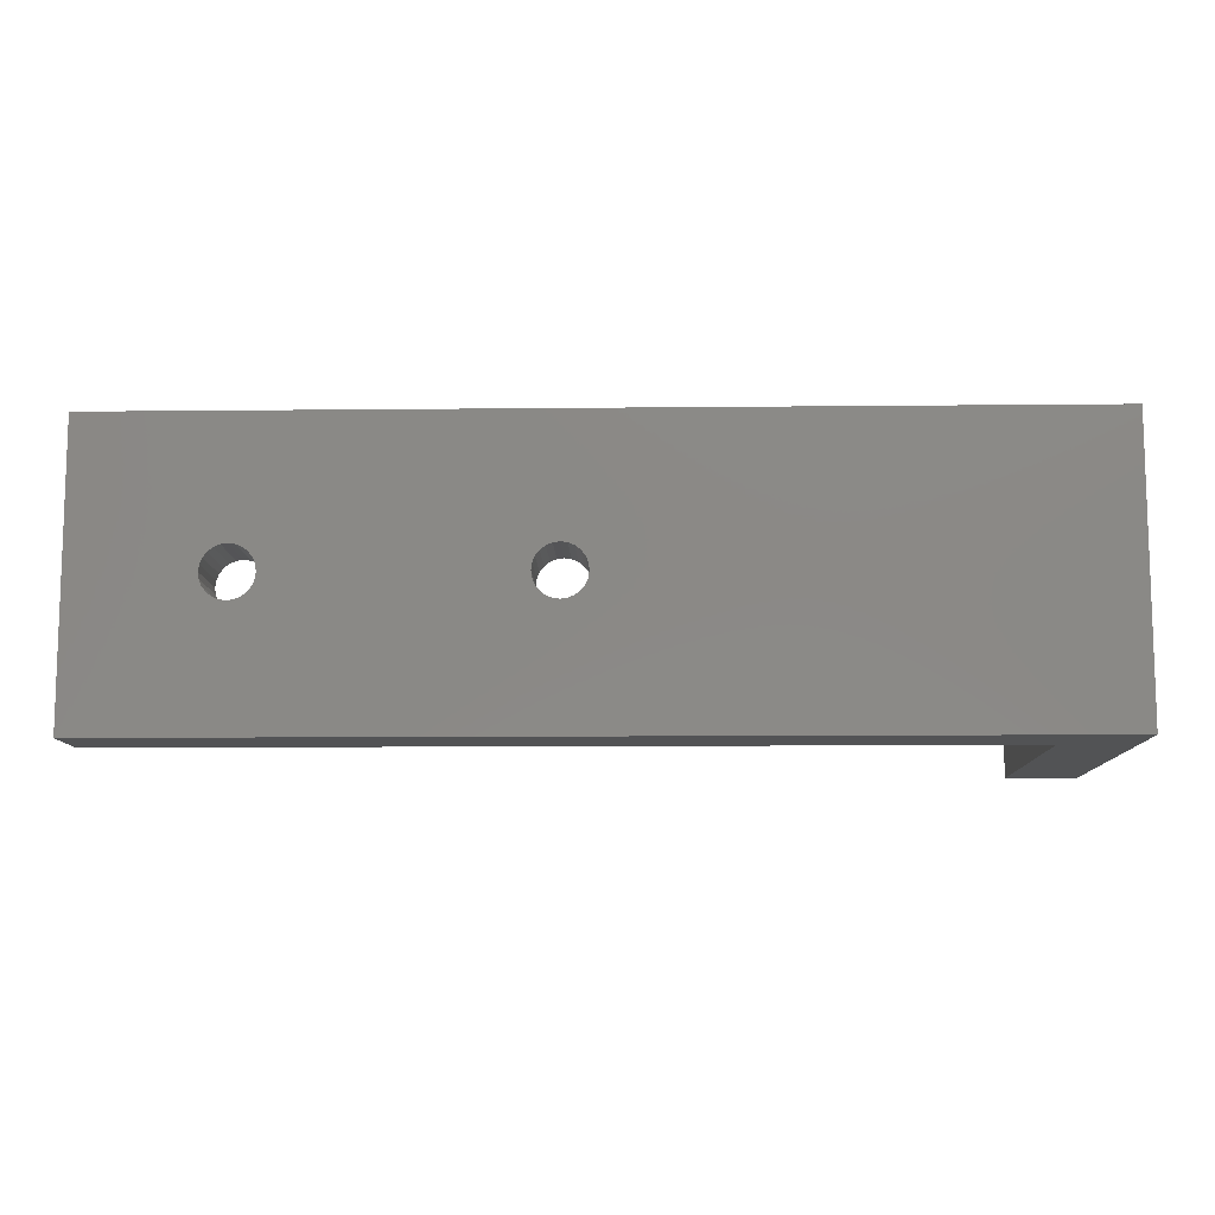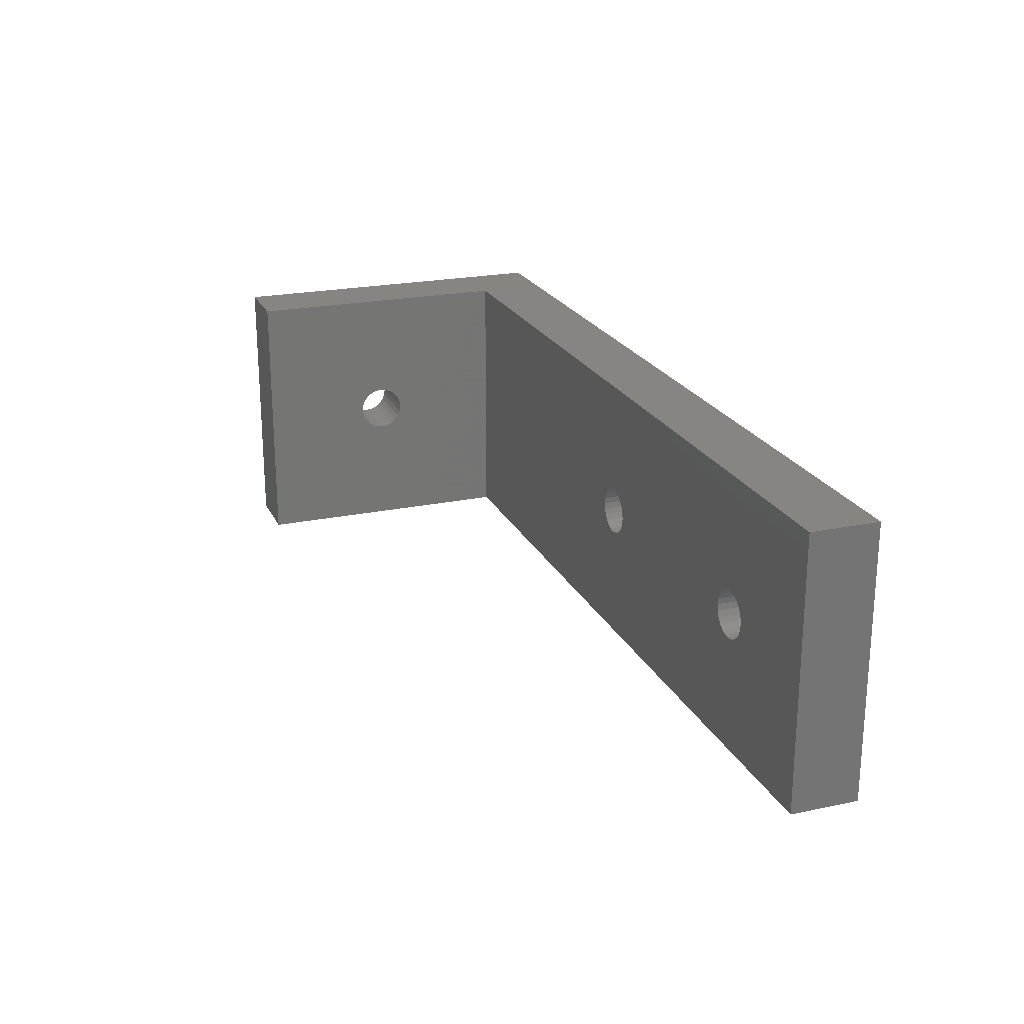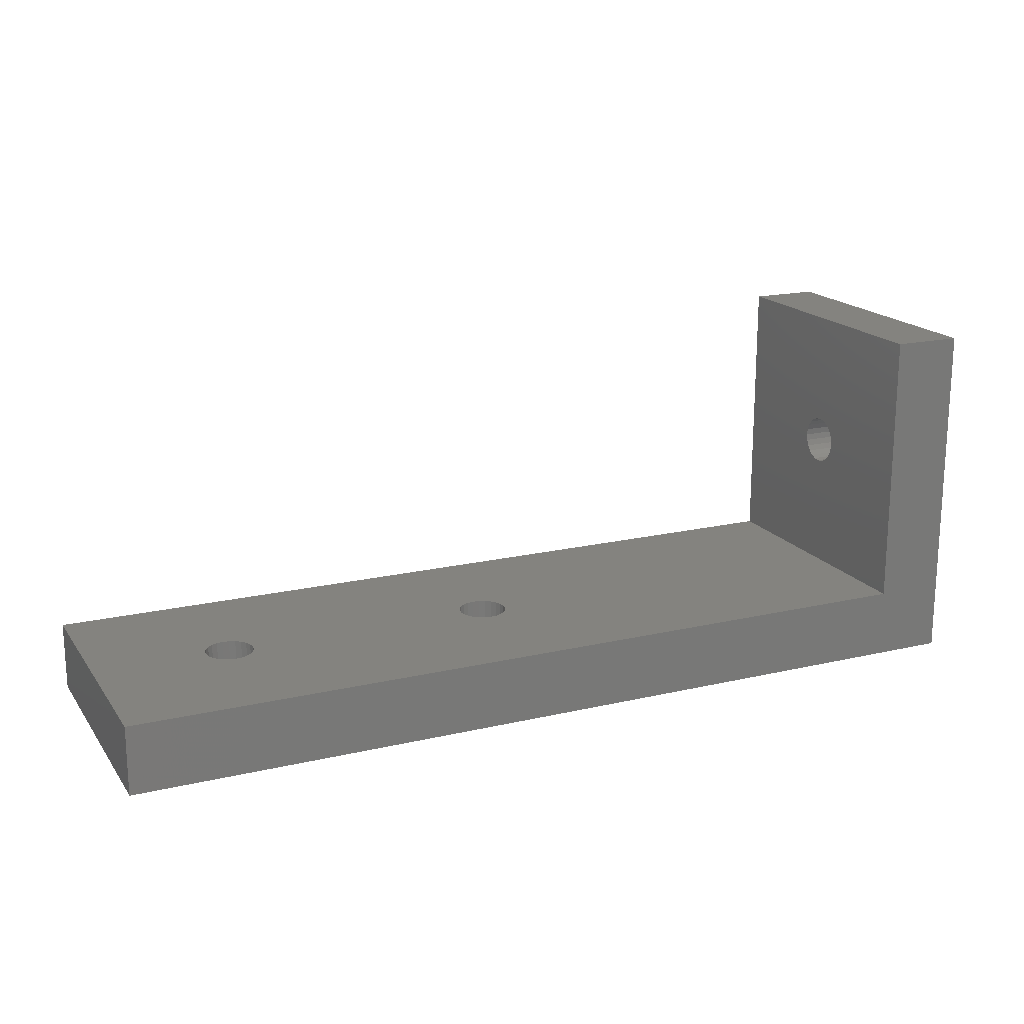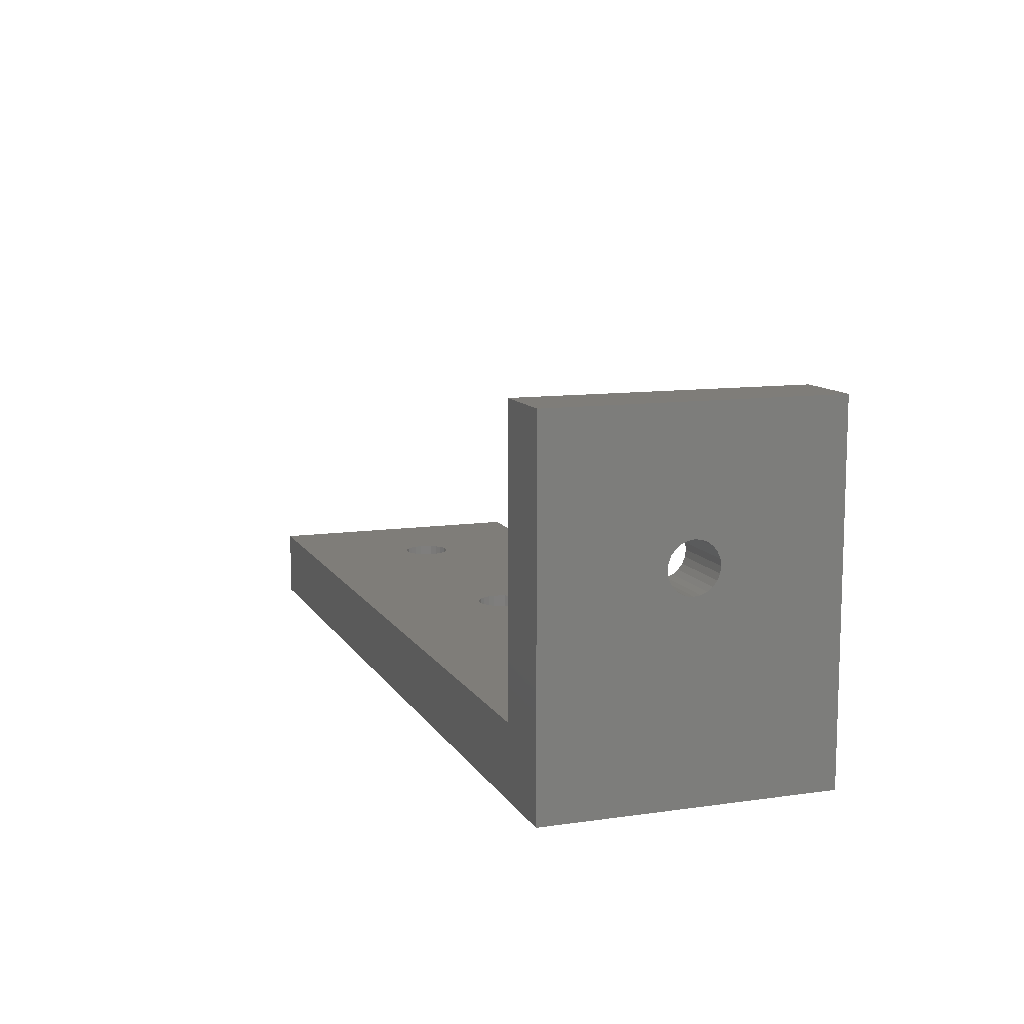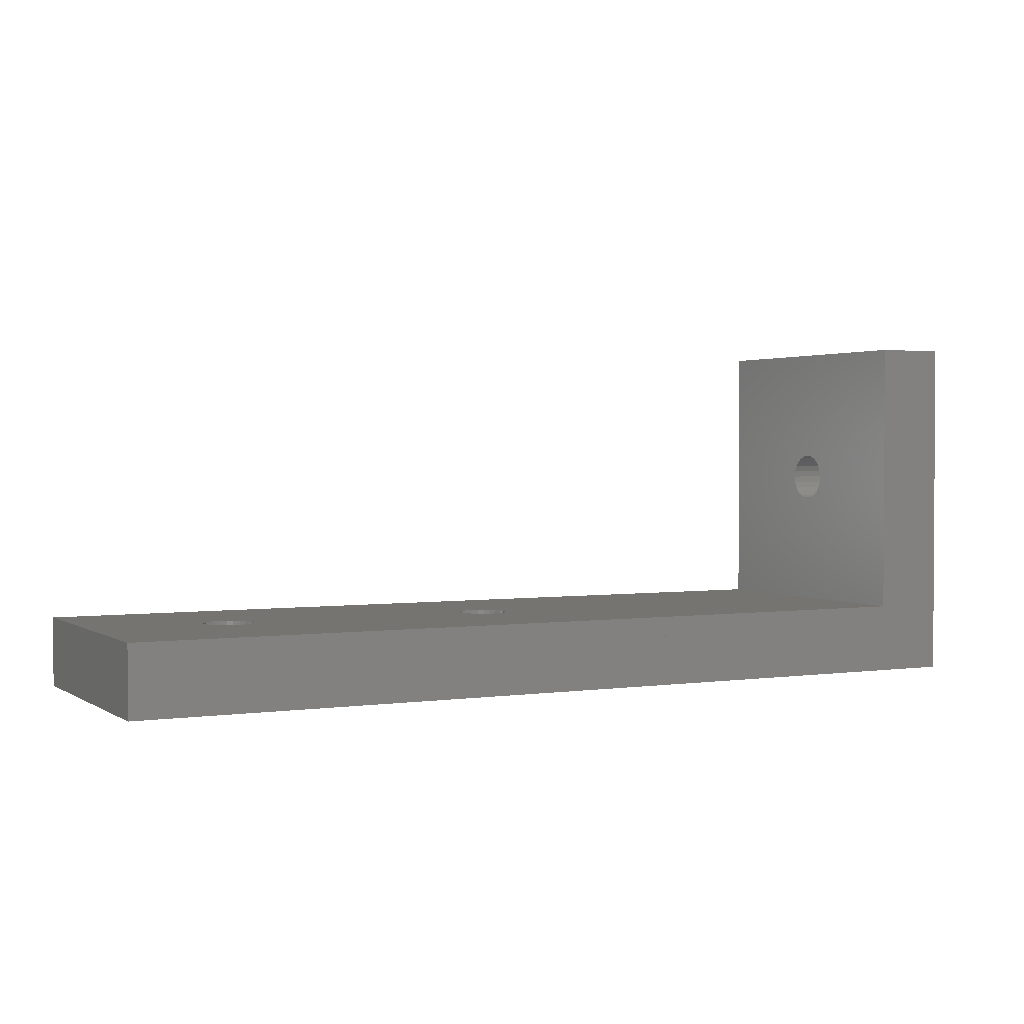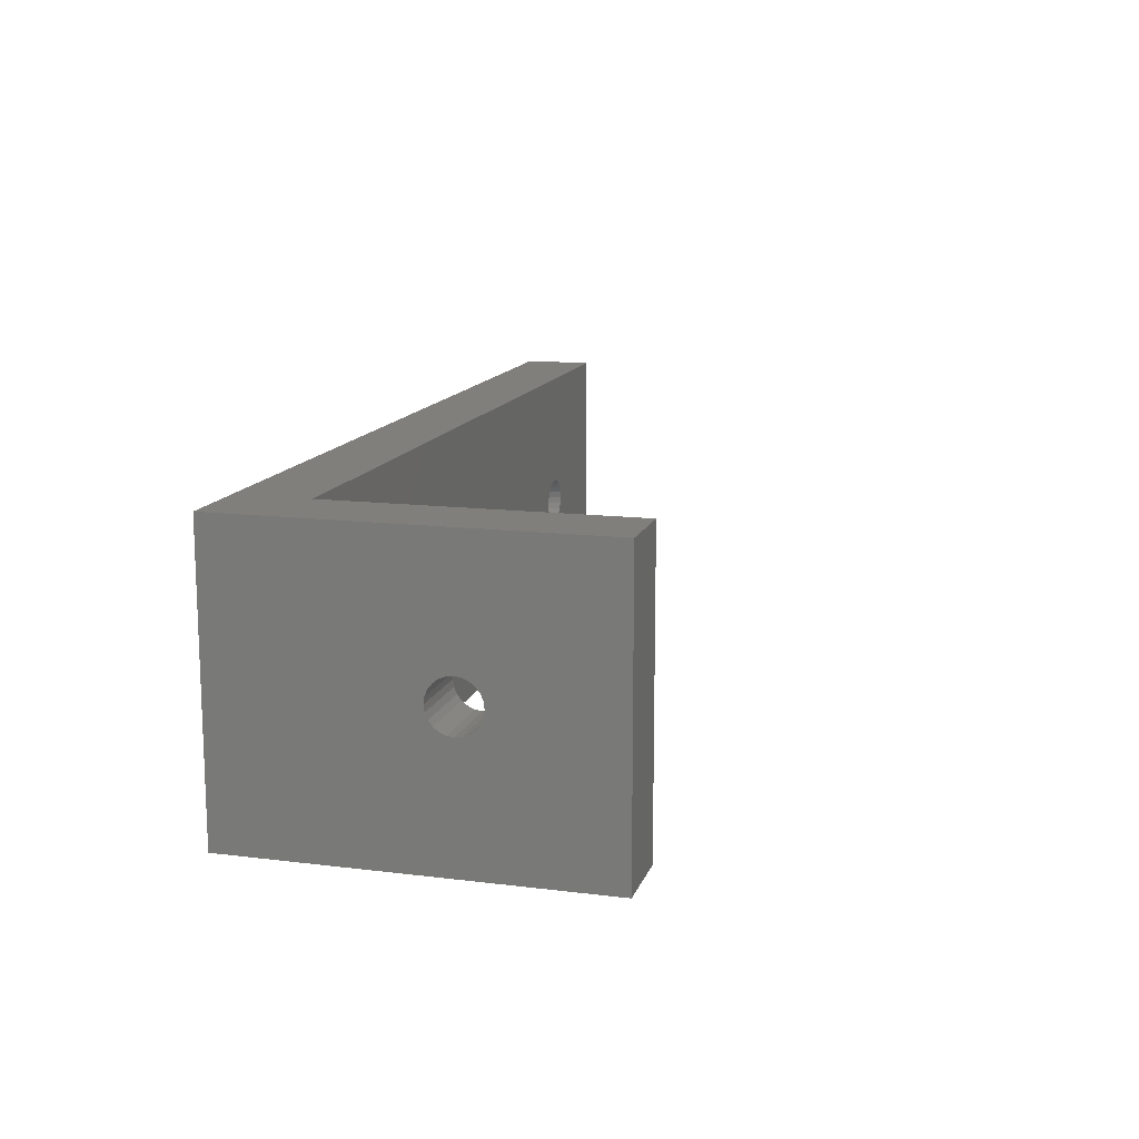
<metadata>
{"format":"stl","ext":"stl","renderer":"f3d","projection":"perspective","resolution":1024,"background":"white","views":[{"elev":-10.4,"azim":-178.5,"up":"+Y"},{"elev":22.1,"azim":69.9,"up":"+Y"},{"elev":18.0,"azim":155.5,"up":"+Z"},{"elev":10.9,"azim":-109.5,"up":"+Z"},{"elev":1.9,"azim":152.8,"up":"+Z"},{"elev":13.5,"azim":-74.5,"up":"+Y"}]}
</metadata>
<code>
# stl→obj: 164 verts, 340 faces
v 71.09 64.94 0
v 79.85 56.18 0
v 71.09 44.94 0
v 80.22 56.46 0
v 80.64 56.64 0
v 111.1 64.94 0
v 79.58 55.82 0
v 79.4 55.4 0
v 79.34 54.94 0
v 81.09 56.69 0
v 81.54 56.64 0
v 81.97 56.46 0
v 82.33 56.18 0
v 82.61 55.82 0
v 82.78 55.4 0
v 82.84 54.94 0
v 99.85 56.18 0
v 99.58 55.82 0
v 99.4 55.4 0
v 99.34 54.94 0
v 100.2 56.46 0
v 100.6 56.64 0
v 101.1 56.69 0
v 101.5 56.64 0
v 102 56.46 0
v 102.3 56.18 0
v 102.6 55.82 0
v 102.8 55.4 0
v 102.8 54.94 0
v 80.64 53.25 0
v 111.1 44.94 0
v 80.22 53.43 0
v 79.85 53.71 0
v 79.58 54.07 0
v 79.4 54.49 0
v 81.09 53.19 0
v 81.54 53.25 0
v 81.97 53.43 0
v 82.33 53.71 0
v 82.61 54.07 0
v 82.78 54.49 0
v 99.85 53.71 0
v 99.58 54.07 0
v 99.4 54.49 0
v 100.2 53.43 0
v 100.6 53.25 0
v 101.1 53.19 0
v 101.5 53.25 0
v 102 53.43 0
v 102.3 53.71 0
v 102.6 54.07 0
v 102.8 54.49 0
v 71.09 64.94 5
v 51.09 44.94 5
v 51.09 64.94 5
v 71.09 44.94 5
v 51.09 64.94 0
v 51.09 44.94 0
v 79.85 53.71 5
v 80.22 53.43 5
v 80.64 53.25 5
v 111.1 44.94 5
v 79.58 54.07 5
v 79.4 54.49 5
v 79.34 54.94 5
v 81.09 53.19 5
v 81.54 53.25 5
v 81.97 53.43 5
v 82.33 53.71 5
v 82.61 54.07 5
v 82.78 54.49 5
v 82.84 54.94 5
v 99.85 53.71 5
v 99.58 54.07 5
v 99.4 54.49 5
v 99.34 54.94 5
v 100.2 53.43 5
v 100.6 53.25 5
v 101.1 53.19 5
v 101.5 53.25 5
v 102 53.43 5
v 102.3 53.71 5
v 102.6 54.07 5
v 102.8 54.49 5
v 102.8 54.94 5
v 80.64 56.64 5
v 111.1 64.94 5
v 80.22 56.46 5
v 79.85 56.18 5
v 79.58 55.82 5
v 79.4 55.4 5
v 81.09 56.69 5
v 81.54 56.64 5
v 81.97 56.46 5
v 82.33 56.18 5
v 82.61 55.82 5
v 82.78 55.4 5
v 99.85 56.18 5
v 99.58 55.82 5
v 99.4 55.4 5
v 100.2 56.46 5
v 100.6 56.64 5
v 101.1 56.69 5
v 101.5 56.64 5
v 102 56.46 5
v 102.3 56.18 5
v 102.6 55.82 5
v 102.8 55.4 5
v 46.09 44.94 4.99
v 46.09 64.94 4.99
v 46.09 64.94 0
v 46.09 44.94 0
v 46.09 53.71 13.76
v 46.09 44.94 25
v 46.09 53.43 14.12
v 46.09 53.25 14.55
v 46.09 53.19 15
v 46.09 54.07 13.48
v 46.09 54.49 13.31
v 46.09 54.94 13.25
v 46.09 55.4 13.31
v 46.09 55.82 13.48
v 46.09 56.18 13.76
v 46.09 56.46 14.13
v 46.09 56.64 14.55
v 46.09 56.69 15
v 46.09 53.71 16.24
v 46.09 64.94 25
v 46.09 53.43 15.88
v 46.09 53.25 15.45
v 46.09 54.07 16.52
v 46.09 54.49 16.69
v 46.09 54.94 16.75
v 46.09 55.4 16.69
v 46.09 55.82 16.52
v 46.09 56.18 16.24
v 46.09 56.46 15.88
v 46.09 56.64 15.45
v 51.09 64.94 25
v 51.09 44.94 25
v 51.09 55.4 13.31
v 51.09 54.94 13.25
v 51.09 54.49 13.31
v 51.09 54.07 13.48
v 51.09 53.71 13.76
v 51.09 53.43 14.12
v 51.09 53.25 14.55
v 51.09 53.19 15
v 51.09 53.25 15.45
v 51.09 53.43 15.88
v 51.09 53.71 16.24
v 51.09 54.07 16.52
v 51.09 54.49 16.69
v 51.09 54.94 16.75
v 51.09 55.4 16.69
v 51.09 55.82 16.52
v 51.09 56.18 16.24
v 51.09 56.46 15.88
v 51.09 56.64 15.45
v 51.09 56.69 15
v 51.09 56.64 14.55
v 51.09 56.46 14.13
v 51.09 56.18 13.76
v 51.09 55.82 13.48
f 1 2 3
f 2 1 4
f 4 1 5
f 5 1 6
f 3 2 7
f 3 7 8
f 3 8 9
f 5 6 10
f 10 6 11
f 11 6 12
f 12 6 13
f 13 6 14
f 14 6 15
f 15 6 16
f 16 6 17
f 16 17 18
f 16 18 19
f 16 19 20
f 17 6 21
f 21 6 22
f 22 6 23
f 23 6 24
f 24 6 25
f 25 6 26
f 26 6 27
f 27 6 28
f 28 6 29
f 3 30 31
f 30 3 32
f 32 3 33
f 33 3 34
f 34 3 35
f 35 3 9
f 31 30 36
f 31 36 37
f 31 37 38
f 31 38 39
f 31 39 40
f 31 40 41
f 31 41 16
f 31 16 42
f 42 16 43
f 43 16 44
f 44 16 20
f 31 42 45
f 31 45 46
f 31 46 47
f 31 47 48
f 31 48 49
f 31 49 50
f 31 50 51
f 31 51 52
f 31 52 29
f 31 29 6
f 53 54 55
f 54 53 56
f 53 57 1
f 57 53 55
f 54 3 58
f 3 54 56
f 56 59 53
f 59 56 60
f 60 56 61
f 61 56 62
f 53 59 63
f 53 63 64
f 53 64 65
f 61 62 66
f 66 62 67
f 67 62 68
f 68 62 69
f 69 62 70
f 70 62 71
f 71 62 72
f 72 62 73
f 72 73 74
f 72 74 75
f 72 75 76
f 73 62 77
f 77 62 78
f 78 62 79
f 79 62 80
f 80 62 81
f 81 62 82
f 82 62 83
f 83 62 84
f 84 62 85
f 53 86 87
f 86 53 88
f 88 53 89
f 89 53 90
f 90 53 91
f 91 53 65
f 87 86 92
f 87 92 93
f 87 93 94
f 87 94 95
f 87 95 96
f 87 96 97
f 87 97 72
f 87 72 98
f 98 72 99
f 99 72 100
f 100 72 76
f 87 98 101
f 87 101 102
f 87 102 103
f 87 103 104
f 87 104 105
f 87 105 106
f 87 106 107
f 87 107 108
f 87 108 85
f 87 85 62
f 53 6 1
f 6 53 87
f 6 62 31
f 62 6 87
f 62 3 31
f 3 62 56
f 72 41 71
f 41 72 16
f 97 16 72
f 16 97 15
f 96 15 97
f 15 96 14
f 95 14 96
f 14 95 13
f 95 12 13
f 12 95 94
f 94 11 12
f 11 94 93
f 93 10 11
f 10 93 92
f 92 5 10
f 5 92 86
f 86 4 5
f 4 86 88
f 88 2 4
f 2 88 89
f 2 90 7
f 90 2 89
f 7 91 8
f 91 7 90
f 8 65 9
f 65 8 91
f 9 64 35
f 64 9 65
f 35 63 34
f 63 35 64
f 34 59 33
f 59 34 63
f 59 32 33
f 32 59 60
f 60 30 32
f 30 60 61
f 61 36 30
f 36 61 66
f 66 37 36
f 37 66 67
f 67 38 37
f 38 67 68
f 68 39 38
f 39 68 69
f 70 39 69
f 39 70 40
f 71 40 70
f 40 71 41
f 85 52 84
f 52 85 29
f 108 29 85
f 29 108 28
f 107 28 108
f 28 107 27
f 106 27 107
f 27 106 26
f 106 25 26
f 25 106 105
f 105 24 25
f 24 105 104
f 104 23 24
f 23 104 103
f 103 22 23
f 22 103 102
f 102 21 22
f 21 102 101
f 101 17 21
f 17 101 98
f 17 99 18
f 99 17 98
f 18 100 19
f 100 18 99
f 19 76 20
f 76 19 100
f 20 75 44
f 75 20 76
f 44 74 43
f 74 44 75
f 43 73 42
f 73 43 74
f 73 45 42
f 45 73 77
f 77 46 45
f 46 77 78
f 78 47 46
f 47 78 79
f 79 48 47
f 48 79 80
f 80 49 48
f 49 80 81
f 81 50 49
f 50 81 82
f 83 50 82
f 50 83 51
f 84 51 83
f 51 84 52
f 55 109 110
f 109 55 54
f 55 111 57
f 111 55 110
f 109 58 112
f 58 109 54
f 111 109 112
f 109 111 110
f 109 113 114
f 113 109 110
f 114 113 115
f 114 115 116
f 114 116 117
f 113 110 118
f 118 110 119
f 119 110 120
f 120 110 121
f 121 110 122
f 122 110 123
f 123 110 124
f 124 110 125
f 125 110 126
f 114 127 128
f 127 114 129
f 129 114 130
f 130 114 117
f 128 127 131
f 128 131 132
f 128 132 133
f 128 133 134
f 128 134 135
f 128 135 136
f 128 136 137
f 128 137 138
f 128 138 126
f 128 126 110
f 55 128 110
f 128 55 139
f 139 114 128
f 114 139 140
f 114 54 109
f 54 114 140
f 141 120 121
f 120 141 142
f 142 119 120
f 119 142 143
f 143 118 119
f 118 143 144
f 144 113 118
f 113 144 145
f 146 113 145
f 113 146 115
f 147 115 146
f 115 147 116
f 148 116 147
f 116 148 117
f 149 117 148
f 117 149 130
f 150 130 149
f 130 150 129
f 151 129 150
f 129 151 127
f 151 131 127
f 131 151 152
f 152 132 131
f 132 152 153
f 153 133 132
f 133 153 154
f 154 134 133
f 134 154 155
f 155 135 134
f 135 155 156
f 156 136 135
f 136 156 157
f 136 158 137
f 158 136 157
f 137 159 138
f 159 137 158
f 138 160 126
f 160 138 159
f 126 161 125
f 161 126 160
f 125 162 124
f 162 125 161
f 124 163 123
f 163 124 162
f 163 122 123
f 122 163 164
f 164 121 122
f 121 164 141
f 140 151 54
f 151 140 139
f 54 151 150
f 54 150 149
f 54 149 148
f 151 139 152
f 152 139 153
f 153 139 154
f 154 139 155
f 155 139 156
f 156 139 157
f 157 139 158
f 158 139 159
f 159 139 160
f 54 145 55
f 145 54 146
f 146 54 147
f 147 54 148
f 55 145 144
f 55 144 143
f 55 143 142
f 55 142 141
f 55 141 164
f 55 164 163
f 55 163 162
f 55 162 161
f 55 161 160
f 55 160 139
f 57 112 111
f 112 57 58
f 58 57 1
f 58 1 3
f 53 3 56
f 3 53 1

</code>
